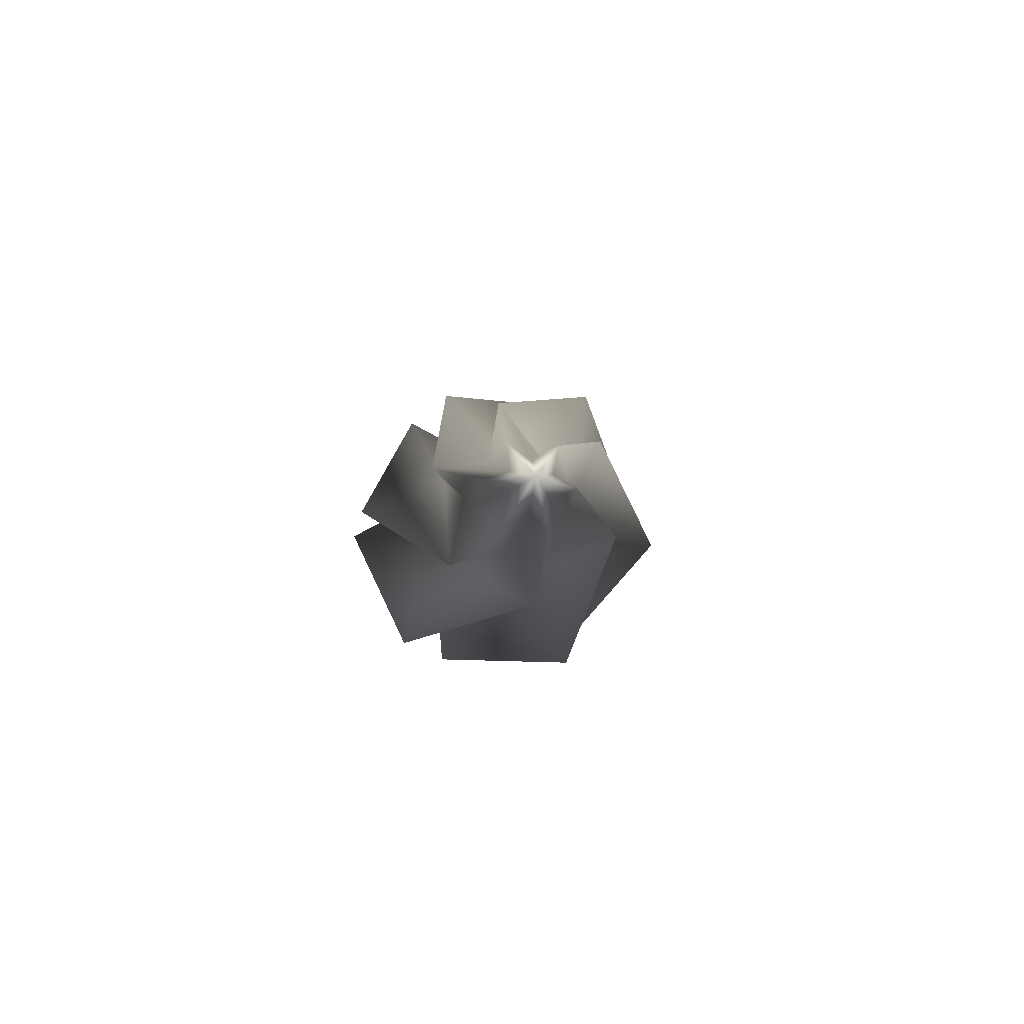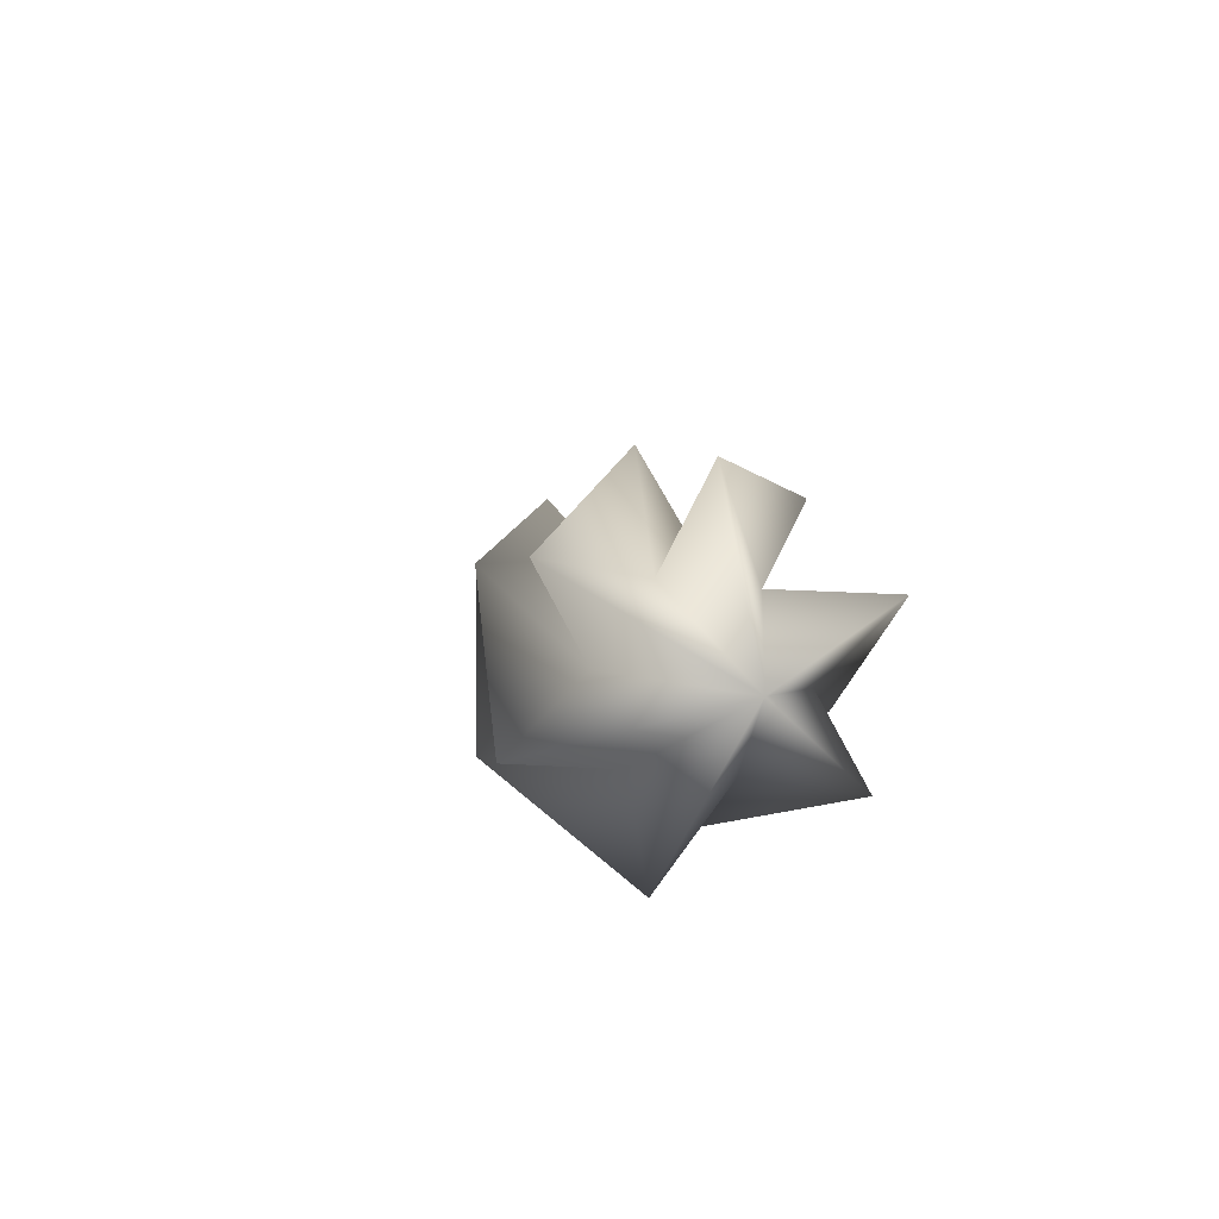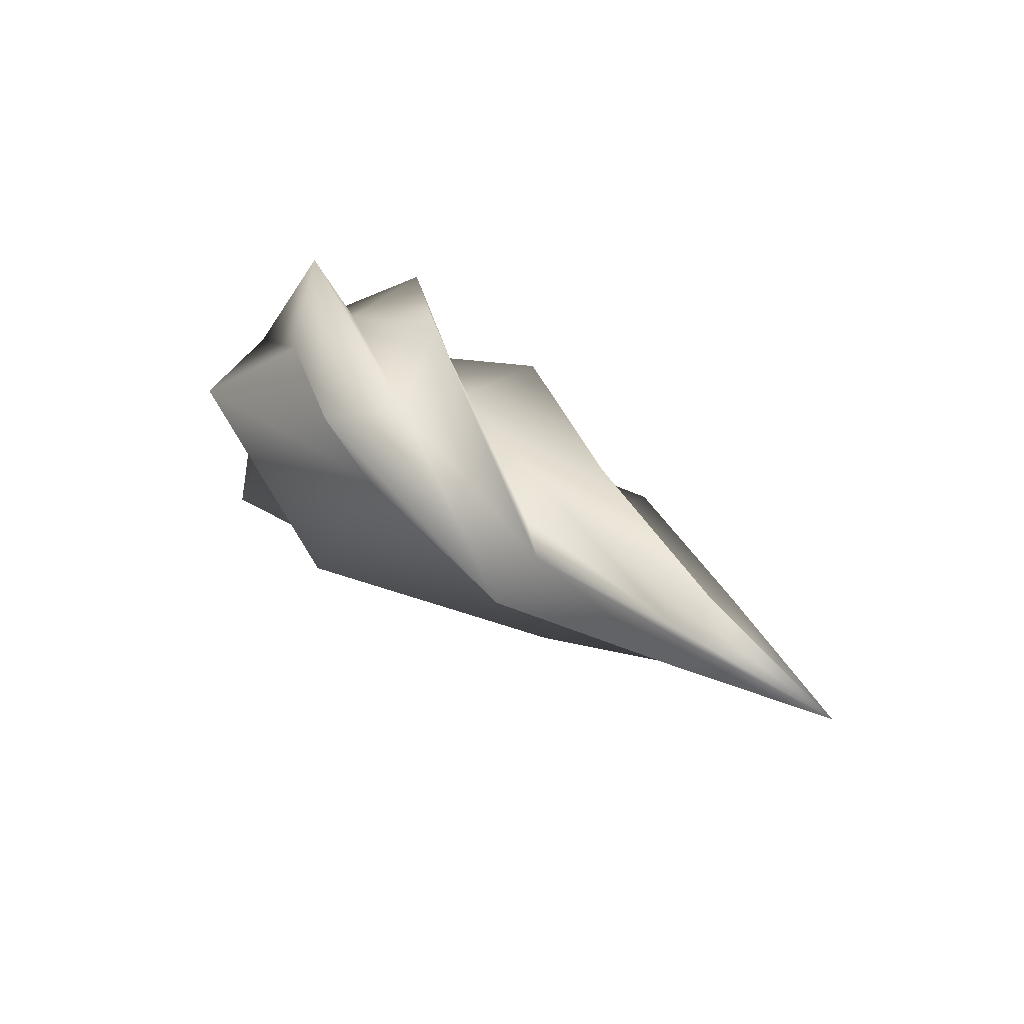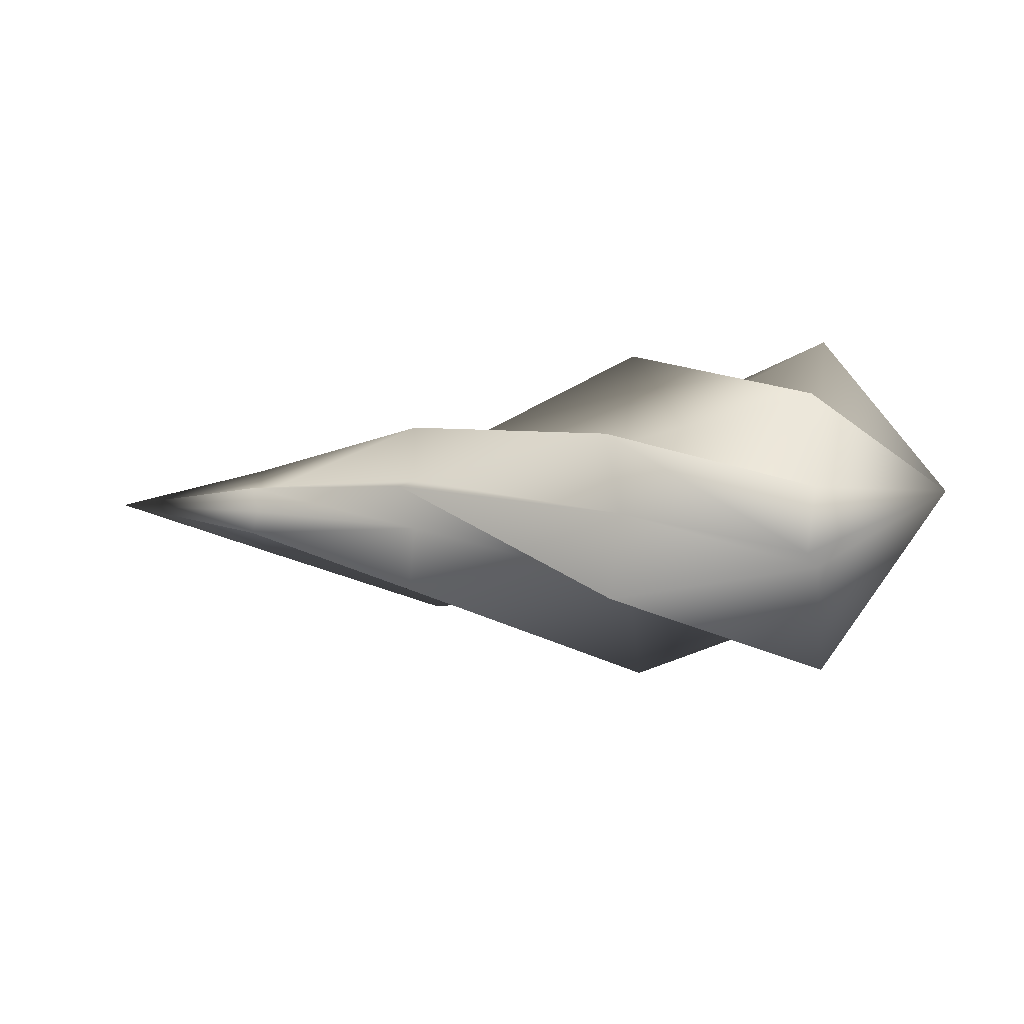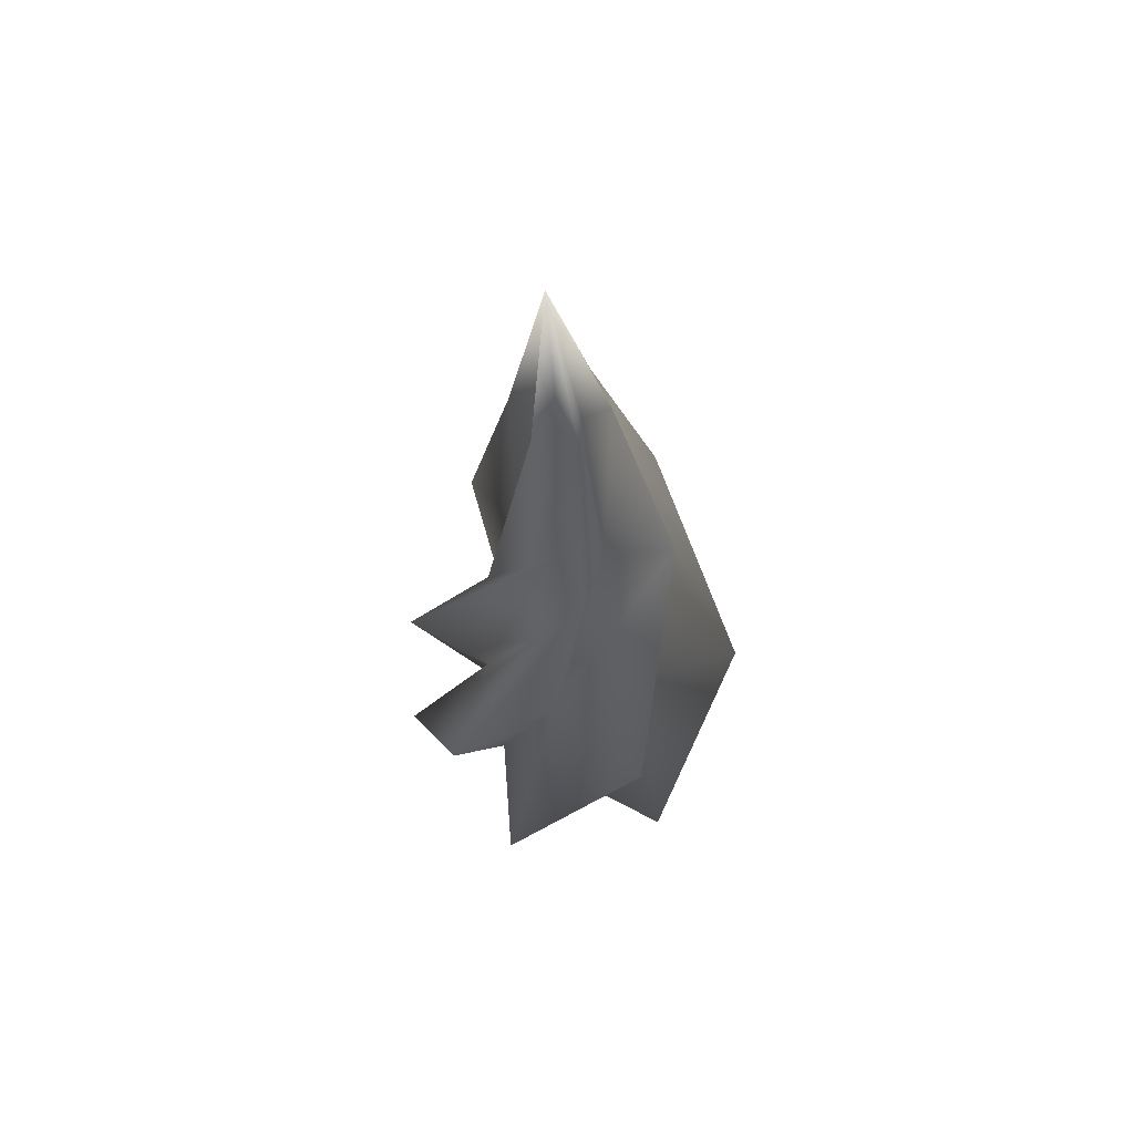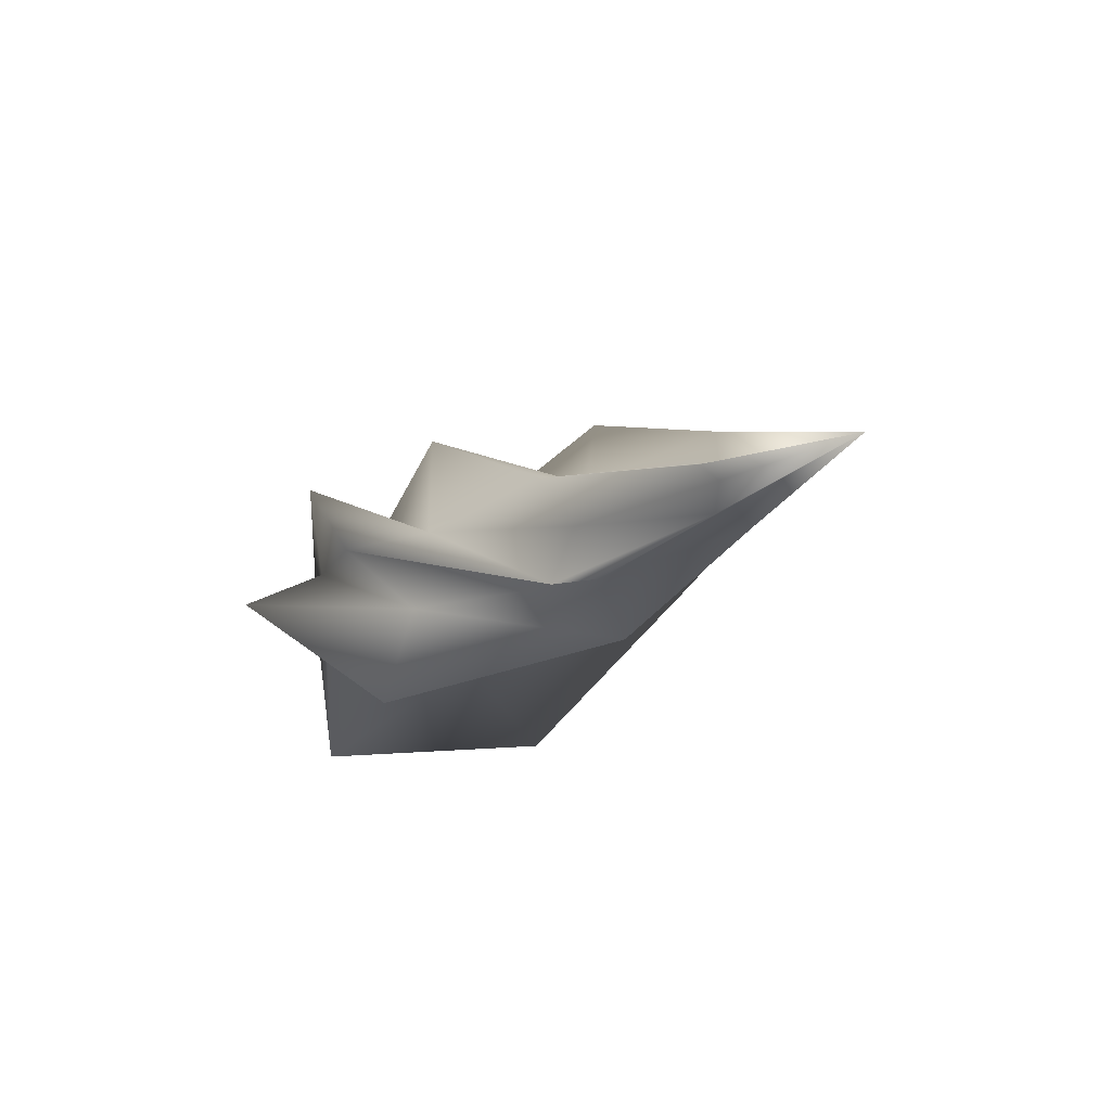
<metadata>
{"format":"obj","ext":"obj","renderer":"f3d","projection":"perspective","resolution":1024,"background":"white","views":[{"elev":-4.5,"azim":85.5,"up":"+Y"},{"elev":9.9,"azim":-103.1,"up":"+Z"},{"elev":35.9,"azim":48.9,"up":"+Z"},{"elev":-3.8,"azim":-166.5,"up":"+Z"},{"elev":-29.1,"azim":90.2,"up":"+Y"},{"elev":-16.3,"azim":54.4,"up":"+Y"}]}
</metadata>
<code>
v -4.107 -3.074 3.152
v -16.51 2.847 2.873
v -4.006 0.2427 1.761
v -3.894 2.394 4.112
v 6.284 0.7498 1.886
v 6.179 1.218 0.5041
v 15.65 0.05024 0.03329
v 6.179 0.2386 0.5176
v 6.156 -1.502 0.8112
v -27.4 7.911 4.71
v -27.35 5.389 -0.03808
v -16.37 8.285 2.812
v -4.003 2.704 0.9669
v 6.156 2.717 0.6967
v 6.115 1.754 -0.6322
v 6.156 2.553 -1.972
v -4.099 3.18 -1.854
v -4.085 4.025 -5.447
v -16.6 2.258 -5.137
v -16.57 -1.132 -10.27
v -27.4 -0.9201 -4.978
v -27.32 -6.993 -6.155
v -34.2 0 -0
v -27.21 9.308 -3.829
v -16.5 5.064 -1.3
v -4.101 6.15 0.3495
v -16.62 8.36 -6.124
v -27.34 3.891 -4.352
v -27.38 2.881 -9.975
v -16.63 0.8987 8.102
v -27.52 2.716 3.65
v -16.69 -1.735 3.657
v -27.54 0.06385 8.645
v -16.72 -7.342 5.392
v -27.59 -1.876 3.077
v -34.2 0 -0
v -4.117 -2.275 0.09734
v -4.115 -5.281 -1.566
v -16.78 -4.525 -0.1374
v -27.54 -8.378 2.579
v -27.48 -4.216 -1.262
v -27.32 -6.993 -6.155
v -16.7 -2.733 -4.767
v -16.57 -1.132 -10.27
v -4.171 0.9638 -3.84
v -4.085 4.025 -5.447
v 6.156 2.553 -1.972
v 6.128 -0.7749 -0.4624
v 15.65 0.05024 0.03329
v 6.181 -1.817 -1.443
v -4.186 -1.771 -2.689
v -4.246 -1.407 -6.342
v -16.81 -8.567 -4.846
v 6.076 0.3732 -2.98
v 6.088 -0.2107 -1.57
v 6.075 1.074 -1.723
g EYE_ZUN_O_icespear02
f 3 2 1
f 2 3 4
f 5 4 3
f 4 5 6
f 6 5 7
f 8 7 5
f 7 8 9
f 9 8 3
f 5 3 8
f 2 11 10
f 11 2 12
f 4 12 2
f 12 4 13
f 6 13 4
f 13 6 14
f 7 14 6
f 14 7 15
f 16 15 7
f 15 16 17
f 18 17 16
f 17 18 19
f 20 19 18
f 19 20 21
f 22 21 20
f 21 22 23
f 11 23 10
f 23 11 24
f 12 24 11
f 24 12 25
f 13 25 12
f 25 13 26
f 14 26 13
f 26 14 17
f 15 17 14
f 19 26 17
f 27 26 19
f 26 27 25
f 28 25 27
f 25 28 24
f 24 28 23
f 29 23 28
f 23 29 21
f 21 29 19
f 19 29 27
f 28 27 29
f 10 30 2
f 31 30 10
f 30 31 32
f 33 32 31
f 32 33 34
f 34 33 35
f 35 33 36
f 31 36 33
f 36 31 10
f 30 1 2
f 1 30 37
f 32 37 30
f 37 32 38
f 34 38 32
f 38 34 39
f 35 39 34
f 39 35 40
f 36 40 35
f 40 36 41
f 42 41 36
f 41 42 43
f 44 43 42
f 43 44 45
f 46 45 44
f 45 46 47
f 1 9 3
f 37 9 1
f 48 9 37
f 9 48 49
f 49 48 50
f 37 50 48
f 38 50 37
f 50 38 51
f 39 51 38
f 51 39 52
f 52 39 53
f 40 53 39
f 41 53 40
f 43 53 41
f 53 43 52
f 45 52 43
f 54 52 45
f 52 54 51
f 55 51 54
f 51 55 50
f 50 55 49
f 54 49 55
f 49 54 56
f 45 56 54
f 47 56 45
f 56 47 49

</code>
